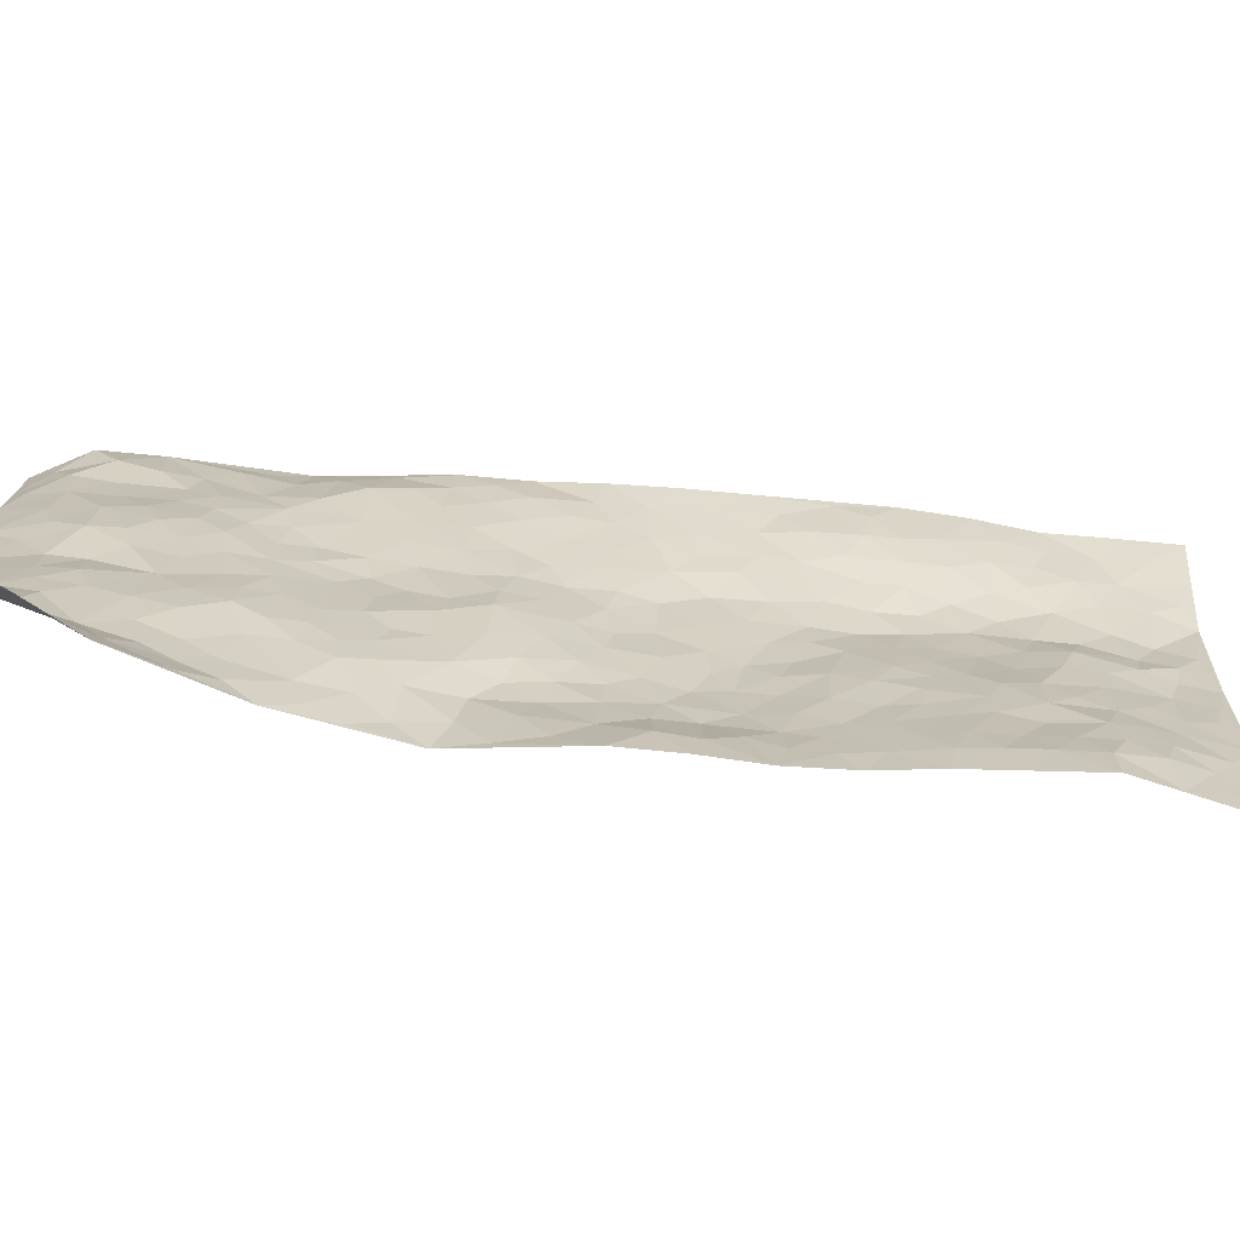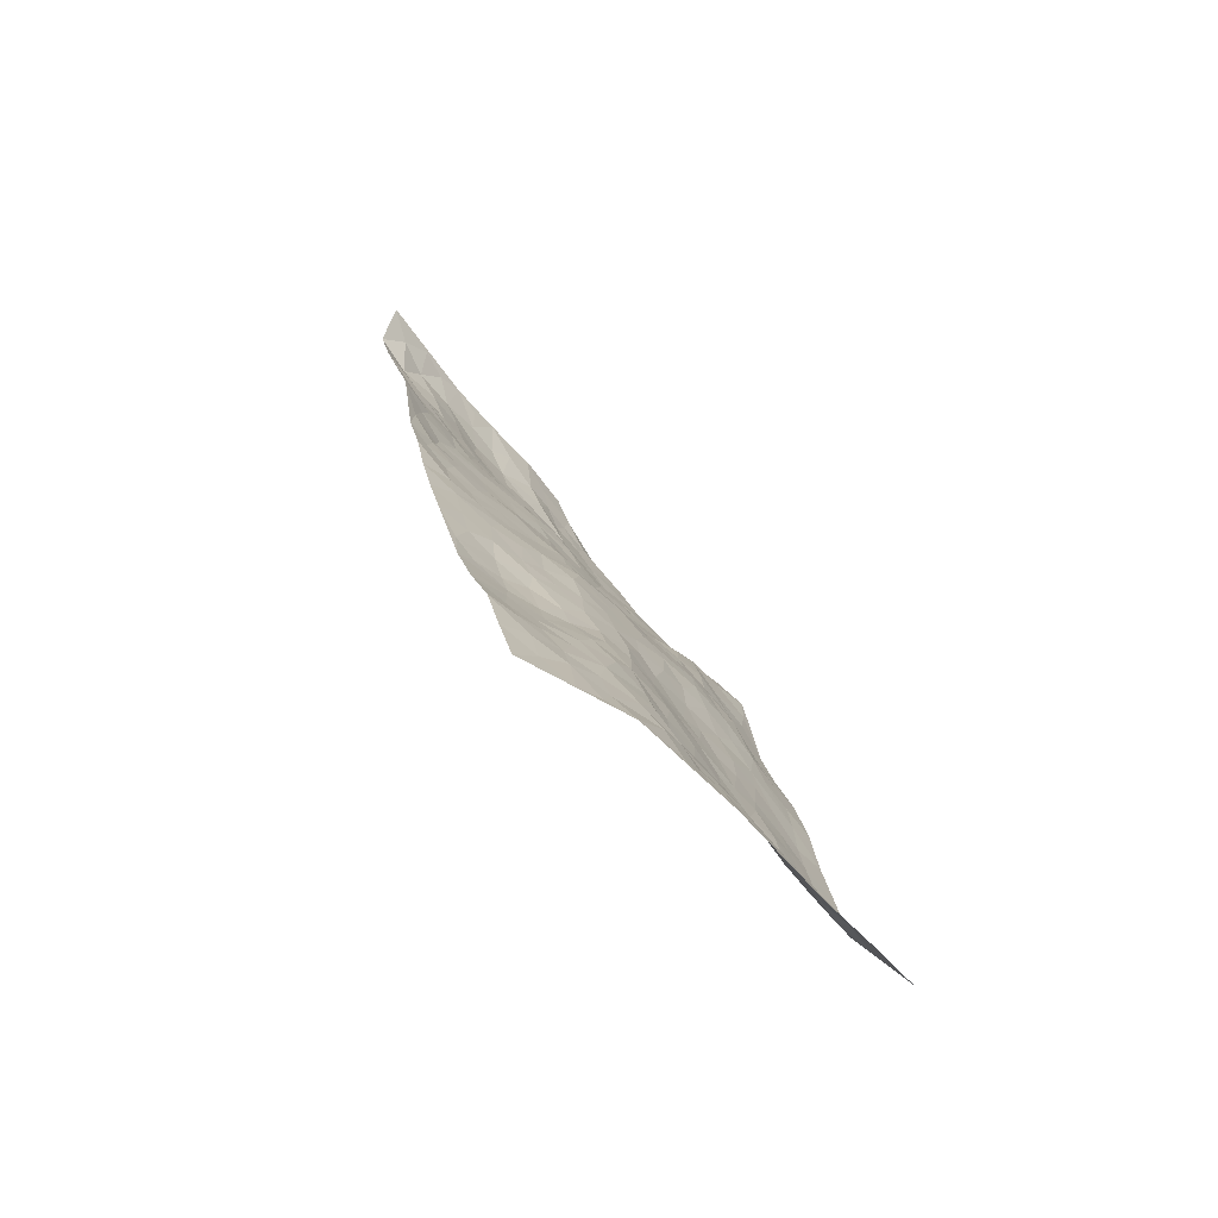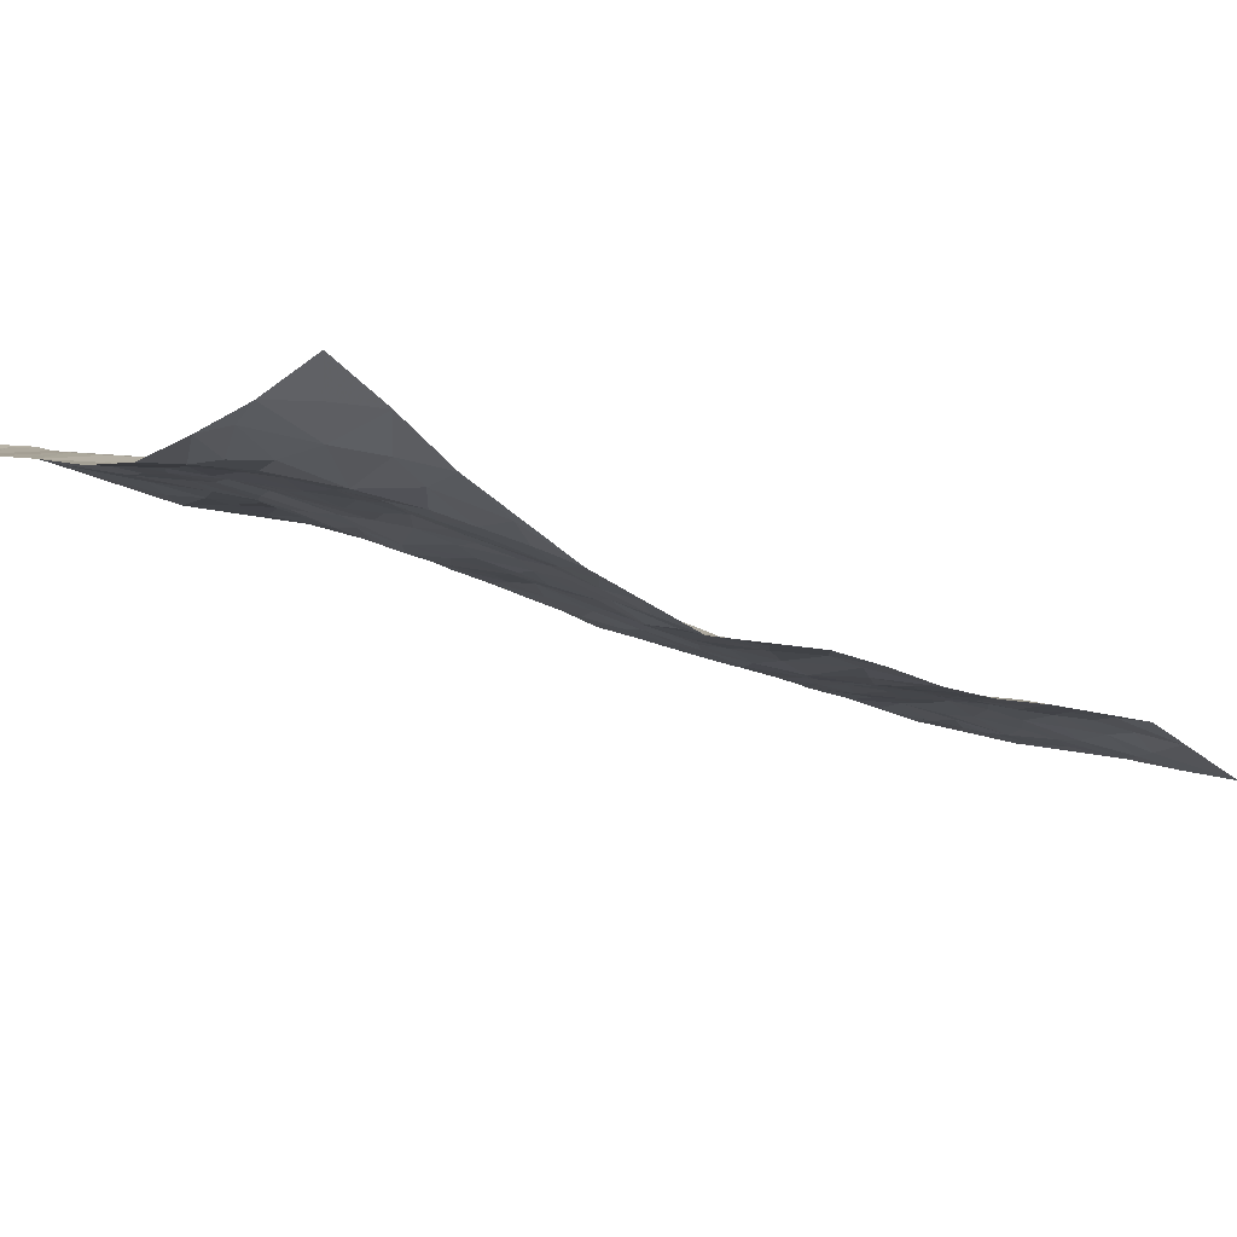
<metadata>
{"format":"obj","ext":"obj","renderer":"f3d","projection":"perspective","resolution":1024,"background":"white","views":[{"elev":8.4,"azim":-105.3,"up":"+Z"},{"elev":-77.6,"azim":118.9,"up":"+Y"},{"elev":-9.0,"azim":-146.4,"up":"+Z"}]}
</metadata>
<code>
v 1.304 1.039 0.2517
v 2.259 0.8242 0.2505
v 0.8692 -0.8192 -0.1536
v 1.779 -1.086 0.13
v 1.634 0.8047 0.1729
v 1.785 0.9555 0.1734
v 1.616 0.873 0.1656
v 1.095 0.1278 -0.03507
v 1.541 1.015 0.1758
v 1.613 0.9407 0.1571
v 1.244 0.8318 0.1236
v 1.419 1.034 0.2027
v 1.518 0.745 0.1454
v 1.273 0.9348 0.1909
v 1.546 0.8731 0.1526
v 1.201 0.6047 0.0272
v 1.475 1.005 0.1826
v 1.318 0.3728 0.02629
v 1.562 0.8023 0.1569
v 1.388 0.9284 0.1594
v 1.348 0.989 0.2008
v 1.319 0.8753 0.1446
v 1.355 0.749 0.09936
v 1.314 0.8082 0.1151
v 1.475 0.9241 0.1501
v 1.544 0.9452 0.155
v 1.424 0.8315 0.1214
v 1.437 0.7479 0.1213
v 1.742 0.8474 0.1838
v 1.664 0.9872 0.1579
v 2.193 0.597 0.2866
v 1.416 0.5931 0.09741
v 1.185 -0.1646 -0.04587
v 2.021 0.8934 0.2249
v 1.541 0.387 0.1054
v 1.971 0.7038 0.2454
v 2.05 0.7008 0.2596
v 1.631 0.5827 0.1578
v 1.788 0.5611 0.2041
v 2.137 0.3575 0.2527
v 1.955 0.8876 0.2177
v 1.761 0.6318 0.2006
v 1.882 0.321 0.2025
v 1.461 0.5515 0.114
v 1.401 0.5175 0.08669
v 1.352 0.5684 0.07189
v 1.788 0.4073 0.1729
v 1.701 0.3471 0.134
v 1.508 -0.1507 0.02628
v 1.373 0.397 0.05722
v 1.712 0.1808 0.1319
v 1.766 0.3377 0.1582
v 1.221 0.4103 -0.009877
v 1.893 0.5622 0.2287
v 1.359 0.4626 0.06561
v 1.865 0.8241 0.2199
v 1.431 0.07802 0.03311
v 1.405 -0.01169 0.007599
v 1.455 -0.2744 0.01168
v 1.632 0.08275 0.09894
v 1.651 0.1499 0.1137
v 1.67 -0.1184 0.08052
v 1.551 0.6555 0.1495
v 1.791 0.7146 0.2148
v 2.071 0.8517 0.2412
v 1.335 0.6394 0.07473
v 1.189 0.4841 -0.00291
v 1.705 0.7855 0.1784
v 1.387 0.6841 0.09701
v 1.239 0.7163 0.07678
v 1.158 0.3685 -0.03887
v 1.307 0.7035 0.0778
v 1.26 0.6454 0.05596
v 1.223 0.5388 0.02277
v 1.289 0.5407 0.04622
v 1.935 0.8263 0.2318
v 2.138 0.8516 0.2405
v 1.729 0.7184 0.1946
v 2.015 -0.1228 0.2391
v 1.901 0.743 0.2375
v 1.505 0.5936 0.1339
v 1.634 0.5109 0.152
v 1.632 -0.0204 0.08078
v 1.559 0.05512 0.07268
v 1.49 0.02037 0.04209
v 1.247 0.2184 -0.01237
v 1.843 0.5158 0.2099
v 1.826 0.8781 0.1955
v 1.899 0.6697 0.2367
v 1.466 0.4888 0.1044
v 1.476 0.6732 0.1319
v 1.846 0.4453 0.2008
v 1.584 0.1745 0.1017
v 1.559 0.2744 0.09959
v 1.839 0.5965 0.221
v 1.209 0.1101 -0.02419
v 1.663 0.406 0.1353
v 1.437 0.3895 0.0763
v 1.618 0.2365 0.1094
v 1.491 0.2077 0.07148
v 1.903 0.9246 0.2014
v 1.827 0.6598 0.2229
v 1.813 0.7767 0.2184
v 1.278 0.4538 0.02622
v 1.704 0.5024 0.1683
v 1.62 0.6902 0.1635
v 1.429 0.1735 0.04221
v 1.367 0.2124 0.01534
v 1.778 0.4803 0.1842
v 1.752 -0.1604 0.1202
v 1.301 0.07866 -0.009206
v 1.371 0.1315 0.01283
v 1.368 0.05219 0.005067
v 1.525 0.4541 0.1131
v 1.317 0.2756 0.002376
v 1.69 0.6426 0.179
v 1.567 0.5726 0.1447
v 1.564 0.5078 0.1339
v 1.654 0.2976 0.1183
v 1.479 0.2924 0.07301
v 1.609 0.3579 0.1159
v 1.399 0.2805 0.04512
v 1.5 0.1131 0.06237
v 1.718 0.574 0.1817
v 1.307 0.1696 -0.007024
v 1.236 0.3146 -0.01595
v 1.42 0.4503 0.08267
v 1.711 0.9211 0.1706
v 1.678 0.8668 0.1745
v 1.475 -0.06662 0.02541
v 1.275 -0.1339 -0.03313
v 1.566 -0.08032 0.04861
v 1.552 -0.01189 0.05381
v 1.432 -0.1311 0.003217
v 1.377 -0.7682 -0.01412
v 1.458 -0.1941 0.009067
v 1.332 -0.2094 -0.01778
v 1.595 -0.1692 0.05598
v 1.985 -0.2432 0.2309
v 1.739 0.2596 0.1437
v 1.803 -0.509 0.1635
v 1.894 -0.604 0.197
v 1.868 0.1417 0.1891
v 1.907 -0.03196 0.1985
v 1.491 0.3543 0.08389
v 1.723 0.4343 0.161
v 1.163 0.1879 -0.03016
v 1.155 0.278 -0.03442
v 1.067 0.007717 -0.04761
v 1.888 -0.101 0.1863
v 1.752 -0.0307 0.1307
v 1.181 -0.3326 -0.03644
v 1.289 -0.2767 -0.01653
v 1.454 -0.5809 0.007816
v 1.489 -0.5209 0.01882
v 1.113 -0.3504 -0.0457
v 1.185 -0.4391 -0.03256
v 1.339 -0.366 -0.001683
v 1.692 -0.05373 0.09964
v 1.697 0.02951 0.1085
v 1.808 0.08875 0.1575
v 1.762 0.03925 0.1362
v 1.843 -0.01155 0.1695
v 1.717 0.103 0.126
v 1.81 -0.08657 0.1535
v 1.955 -0.3638 0.2192
v 1.956 -0.08634 0.2141
v 1.939 0.179 0.2177
v 1.955 0.1021 0.2193
v 1.89 0.2411 0.2031
v 2.076 0.1172 0.2541
v 1.793 0.1766 0.1631
v 1.817 0.2635 0.1759
v 1.895 0.0567 0.1956
v 2.047 -0.002656 0.243
v 1.741 -0.2717 0.1178
v 1.684 -0.208 0.08439
v 1.582 -0.3393 0.04641
v 1.531 -0.2566 0.03128
v 1.66 -0.2982 0.07768
v 1.689 -0.4736 0.09877
v 1.654 -0.3903 0.07619
v 1.714 -0.3349 0.1052
v 1.937 -0.1723 0.2059
v 1.841 -0.1554 0.1629
v 1.856 -0.2295 0.1701
v 1.844 -0.3364 0.1669
v 1.757 -0.3856 0.1283
v 1.604 -0.2467 0.05683
v 2.105 0.7723 0.269
v 2.008 0.5903 0.2497
v 2.014 0.7829 0.2511
v 2.222 0.7165 0.2984
v 2.186 0.7895 0.2654
v 2.136 0.6897 0.2883
v 2.084 0.6229 0.2733
v 2.097 0.4875 0.2654
v 2.069 0.5539 0.2603
v 1.941 0.6128 0.2392
v 1.977 0.4722 0.2386
v 1.959 0.5401 0.2419
v 2.048 0.4028 0.2479
v 1.996 0.2908 0.2453
v 2.113 0.4217 0.2561
v 1.955 0.3783 0.234
v 2.065 0.327 0.2508
v 2.076 0.2225 0.2518
v 1.915 0.4378 0.2244
v 2.001 0.2153 0.2428
v 2.015 0.1477 0.2395
v 1.79 -0.2214 0.1383
v 1.783 -0.3226 0.1385
v 1.912 -0.2911 0.1973
v 1.753 -0.4602 0.1356
v 1.826 -0.4233 0.1689
v 1.907 -0.4936 0.2011
v 1.891 -0.3908 0.1904
v 1.86 -0.5436 0.1862
v 1.473 -0.3662 0.02239
v 1.52 -0.3214 0.03135
v 1.554 -0.4952 0.03214
v 1.619 -0.4602 0.06076
v 1.557 -0.4148 0.03517
v 1.192 -0.2637 -0.03901
v 1.297 -0.4252 -0.0103
v 1.481 -0.4509 0.02278
v 1.381 -0.3065 0.004001
v 1.968 0.01983 0.2243
v 2.023 0.06732 0.2406
v 1.146 -0.2177 -0.04856
v 0.9595 -0.4731 -0.07129
v 1.368 -0.1504 -0.01448
v 1.398 -0.2319 -0.0001945
v 1.189 -0.5037 -0.03203
v 1.844 -0.8441 0.1518
v 1.102 -0.8856 -0.09625
v 1.728 -0.5578 0.1256
v 1.385 -0.6949 -0.001693
v 1.675 -0.537 0.09318
v 1.338 -0.9497 -0.04832
v 1.212 -0.5986 -0.02587
v 1.417 -0.486 0.009882
v 1.203 -0.7079 -0.04224
v 1.355 -0.5237 -0.002226
v 0.9781 -0.3505 -0.07081
v 1.316 -0.02108 -0.01855
v 1.045 -0.3843 -0.05438
v 1.37 -0.08129 -0.01229
v 1.249 -0.3449 -0.02546
v 1.139 -0.7881 -0.07231
v 1.379 -0.6136 -0.002423
v 1.032 -0.4568 -0.0555
v 1.391 -0.4164 0.009705
v 1.301 -0.5578 -0.008999
v 1.25 -0.2091 -0.03074
v 1.238 -0.4065 -0.02348
v 1.108 -0.1493 -0.05456
v 1.01 -0.2311 -0.07302
v 1.039 -0.1113 -0.06565
v 1.157 -0.09639 -0.04401
v 1.241 0.02041 -0.02606
v 1.244 -0.05922 -0.03822
v 1.086 -0.507 -0.0494
v 1.311 -0.7349 -0.02525
v 1.123 -0.658 -0.04402
v 1.012 -0.5279 -0.05791
v 1.298 -0.6214 -0.01162
v 1.243 -0.6574 -0.02545
v 1.195 -0.8153 -0.06429
v 1.455 -0.742 0.009077
v 1.064 -0.5844 -0.05164
v 1.051 -0.6552 -0.05766
v 1.244 -0.7821 -0.04633
v 1.204 -0.876 -0.0695
v 1.302 -0.844 -0.04637
v 1.251 -0.5184 -0.01957
v 0.9968 -0.6992 -0.07723
v 1.076 -0.2121 -0.05939
v 1.062 -0.2905 -0.05884
v 1.151 0.03929 -0.02779
v 1.13 -0.02921 -0.03912
v 1.569 -1.016 0.014
v 0.9909 -0.6068 -0.06281
v 1.141 -0.5658 -0.0437
v 1.271 -0.9132 -0.0594
v 1.363 -0.8826 -0.03481
v 1.138 -0.7227 -0.05578
v 1.106 -0.4294 -0.04369
v 0.9166 -0.5893 -0.0774
v 1.348 -0.461 -0.001714
v 0.9354 -0.7989 -0.1283
v 0.9861 -0.8522 -0.126
v 1.064 -0.7359 -0.07247
v 1.001 -0.7759 -0.1033
v 0.9053 -0.6808 -0.1055
v 1.053 -0.8296 -0.1007
v 1.463 -0.6614 0.01097
v 1.531 -0.7061 0.01736
v 1.56 -0.6029 0.02887
v 1.553 -0.8524 0.01681
v 1.668 -0.684 0.07578
v 1.459 -0.9619 -0.0143
v 1.521 -0.782 0.008655
v 1.456 -0.8551 -0.01039
v 1.622 -0.7765 0.04671
v 1.395 -0.8304 -0.01426
v 1.421 -0.9092 -0.01912
v 1.508 -0.9077 -0.002817
v 1.599 -0.6712 0.03865
v 1.643 -0.6066 0.06384
v 1.612 -0.539 0.05228
v 1.687 -0.9232 0.07848
v 1.735 -0.7898 0.1076
v 1.631 -0.8622 0.0528
v 1.611 -0.9456 0.04247
v 1.696 -0.8496 0.08686
v 1.675 -1.049 0.0724
v 1.68 -0.7538 0.08156
v 1.626 -1.01 0.04789
v 1.783 -0.8347 0.1254
v 1.812 -0.9652 0.1416
v 1.868 -0.7239 0.1778
v 1.759 -0.9112 0.1124
v 1.737 -0.9965 0.1069
v 1.8 -0.7571 0.1449
v 1.792 -0.6455 0.1525
v 1.788 -0.5763 0.1562
v 1.855 -0.6566 0.1775
v 1.721 -0.6374 0.1152
v 1.741 -0.7128 0.1189
f 29 6 128
f 12 21 20
f 26 10 9
f 55 45 46
f 27 19 15
f 26 9 17
f 101 6 88
f 12 1 21
f 7 15 19
f 125 86 96
f 84 123 85
f 129 29 128
f 25 27 15
f 12 20 17
f 73 75 66
f 22 14 11
f 26 17 25
f 9 12 17
f 25 15 26
f 5 129 7
f 52 146 48
f 55 18 50
f 7 19 5
f 20 27 25
f 124 82 105
f 41 76 34
f 20 14 22
f 14 20 21
f 14 21 1
f 24 22 11
f 24 27 22
f 72 66 69
f 69 32 91
f 70 24 11
f 24 23 27
f 17 20 25
f 27 20 22
f 10 15 7
f 10 26 15
f 23 28 27
f 27 13 19
f 28 23 69
f 13 27 28
f 119 121 94
f 10 7 129
f 6 30 128
f 9 10 30
f 36 192 80
f 80 102 89
f 118 81 44
f 64 103 78
f 115 126 86
f 45 32 46
f 91 63 13
f 129 68 29
f 95 87 54
f 95 54 199
f 202 40 204
f 82 97 105
f 29 88 6
f 18 55 104
f 148 126 71
f 38 82 124
f 50 18 122
f 117 82 38
f 5 19 106
f 82 117 118
f 80 64 102
f 127 45 55
f 194 77 190
f 98 35 114
f 39 124 105
f 127 50 98
f 106 19 13
f 66 75 46
f 39 95 42
f 63 117 38
f 95 89 102
f 101 56 76
f 51 140 99
f 18 53 126
f 62 83 132
f 45 127 90
f 112 113 57
f 103 29 68
f 130 85 58
f 109 39 105
f 35 94 121
f 113 246 58
f 151 165 163
f 120 100 94
f 114 127 98
f 192 190 65
f 95 39 87
f 36 191 37
f 67 104 74
f 56 101 88
f 13 63 106
f 192 34 76
f 268 241 243
f 108 115 125
f 93 84 60
f 133 84 85
f 156 288 157
f 101 76 41
f 80 103 64
f 105 97 146
f 99 61 51
f 92 109 47
f 125 96 111
f 158 227 153
f 75 104 55
f 69 66 32
f 81 91 32
f 106 78 68
f 42 64 78
f 77 34 65
f 24 70 72
f 75 73 16
f 16 71 67
f 2 34 77
f 13 28 91
f 103 56 88
f 56 80 76
f 72 69 23
f 11 16 70
f 16 73 70
f 16 67 74
f 115 18 126
f 24 72 23
f 73 72 70
f 16 74 75
f 72 73 66
f 32 45 44
f 84 83 60
f 66 46 32
f 78 106 116
f 117 63 81
f 67 53 104
f 103 68 78
f 69 91 28
f 36 80 89
f 106 38 116
f 106 68 5
f 81 118 117
f 62 132 138
f 32 44 81
f 53 67 71
f 57 58 85
f 123 100 107
f 93 60 61
f 33 230 224
f 8 96 147
f 132 133 130
f 140 48 119
f 93 100 123
f 122 98 50
f 164 60 160
f 53 71 126
f 125 112 108
f 193 194 195
f 75 55 46
f 63 91 81
f 56 103 80
f 196 198 31
f 18 104 53
f 121 48 97
f 38 106 63
f 118 97 82
f 97 35 121
f 51 172 140
f 130 134 49
f 87 39 109
f 288 252 263
f 97 114 35
f 47 43 92
f 57 113 58
f 248 130 58
f 34 101 41
f 114 90 127
f 116 124 42
f 145 94 35
f 118 114 97
f 167 79 175
f 98 145 35
f 85 123 57
f 43 47 52
f 199 36 89
f 42 78 116
f 159 83 62
f 88 29 103
f 74 104 75
f 118 44 90
f 173 140 172
f 42 95 102
f 190 192 37
f 65 190 77
f 89 95 199
f 125 111 112
f 92 87 109
f 18 115 122
f 177 180 176
f 112 57 107
f 109 105 146
f 93 94 100
f 285 286 275
f 96 86 147
f 137 232 131
f 57 123 107
f 87 92 208
f 49 134 136
f 132 130 49
f 161 164 162
f 50 127 55
f 122 108 107
f 122 107 100
f 48 140 52
f 118 90 114
f 99 119 94
f 123 84 93
f 36 37 192
f 48 121 119
f 120 122 100
f 39 42 124
f 38 124 116
f 248 58 246
f 44 45 90
f 98 122 120
f 146 52 47
f 94 93 99
f 168 209 170
f 212 183 188
f 202 197 200
f 42 102 64
f 107 108 112
f 99 93 61
f 8 280 96
f 112 111 113
f 125 115 86
f 115 108 122
f 128 30 10
f 5 68 129
f 10 129 128
f 132 49 138
f 83 84 133
f 130 133 85
f 83 133 132
f 248 134 130
f 156 152 224
f 151 110 165
f 212 186 211
f 153 224 249
f 254 251 244
f 246 261 262
f 225 158 249
f 49 136 179
f 185 184 150
f 214 188 181
f 181 188 182
f 161 163 174
f 143 170 172
f 110 211 185
f 184 79 167
f 174 228 169
f 62 110 159
f 163 150 144
f 210 169 229
f 170 143 168
f 176 211 110
f 98 120 145
f 94 145 120
f 48 146 97
f 109 146 47
f 148 86 126
f 147 86 148
f 71 8 148
f 8 147 148
f 244 276 254
f 232 136 134
f 174 143 161
f 60 83 160
f 163 162 151
f 159 160 83
f 261 281 262
f 259 281 149
f 219 220 59
f 246 113 111
f 33 255 131
f 157 256 152
f 137 255 153
f 230 278 279
f 262 260 33
f 154 155 242
f 131 255 137
f 248 131 232
f 281 280 149
f 259 258 278
f 220 179 59
f 159 151 160
f 162 160 151
f 164 61 60
f 228 174 144
f 144 174 163
f 159 110 151
f 161 172 164
f 186 184 185
f 161 162 163
f 61 164 51
f 160 162 164
f 187 217 213
f 150 163 165
f 205 202 200
f 79 184 139
f 170 43 173
f 174 169 143
f 161 143 172
f 167 144 150
f 176 180 183
f 172 170 173
f 223 226 221
f 185 150 165
f 99 140 119
f 207 206 203
f 172 51 164
f 43 52 173
f 173 52 140
f 167 175 228
f 228 229 169
f 210 168 169
f 177 110 62
f 189 138 179
f 62 138 177
f 136 232 233
f 181 182 222
f 150 184 167
f 178 180 189
f 49 179 138
f 177 138 189
f 180 178 182
f 178 179 220
f 307 308 304
f 222 223 221
f 215 187 188
f 176 183 212
f 187 213 186
f 214 215 188
f 185 211 186
f 237 181 239
f 182 188 183
f 110 185 165
f 216 215 141
f 211 176 212
f 182 183 180
f 176 110 177
f 213 184 186
f 178 189 179
f 177 189 180
f 195 190 37
f 197 198 200
f 195 194 190
f 34 192 65
f 80 192 76
f 37 196 195
f 194 2 77
f 193 2 194
f 196 37 191
f 31 193 195
f 198 196 191
f 31 195 196
f 199 201 191
f 197 204 31
f 198 191 201
f 31 198 197
f 201 199 54
f 36 199 191
f 54 208 201
f 208 43 205
f 208 54 87
f 198 201 200
f 206 205 203
f 43 170 203
f 210 207 209
f 40 202 206
f 31 204 40
f 197 202 204
f 208 205 200
f 43 203 205
f 205 206 202
f 203 209 207
f 171 40 207
f 40 206 207
f 208 200 201
f 43 208 92
f 170 209 203
f 168 143 169
f 207 210 171
f 168 210 209
f 188 187 212
f 212 187 186
f 166 139 213
f 184 213 139
f 237 214 181
f 215 214 141
f 216 141 218
f 213 217 166
f 142 166 216
f 217 216 166
f 187 215 217
f 216 217 215
f 237 141 214
f 142 216 218
f 223 222 182
f 179 136 59
f 223 220 219
f 267 238 251
f 237 327 141
f 223 182 178
f 158 290 253
f 220 223 178
f 59 233 227
f 233 59 136
f 248 246 131
f 153 249 158
f 251 254 267
f 223 219 226
f 111 261 246
f 297 251 238
f 276 256 157
f 167 228 144
f 229 228 175
f 175 171 229
f 229 171 210
f 260 257 33
f 265 271 272
f 266 289 283
f 269 243 250
f 249 224 152
f 266 283 271
f 227 233 137
f 253 227 158
f 325 313 320
f 135 264 275
f 310 329 239
f 270 298 297
f 249 256 225
f 275 273 269
f 311 222 221
f 155 154 299
f 234 276 157
f 310 311 299
f 222 239 181
f 221 226 155
f 266 263 252
f 242 290 244
f 264 273 275
f 273 264 243
f 242 244 154
f 276 290 225
f 288 234 157
f 240 282 302
f 275 286 306
f 225 290 158
f 234 263 284
f 241 254 276
f 233 232 137
f 137 153 227
f 264 135 238
f 244 251 154
f 260 259 257
f 227 253 219
f 33 224 255
f 154 297 299
f 240 302 307
f 297 154 251
f 264 268 243
f 253 226 219
f 271 284 263
f 277 294 293
f 290 242 253
f 241 234 284
f 59 227 219
f 242 155 226
f 252 245 231
f 157 152 156
f 257 230 33
f 152 256 249
f 278 230 257
f 262 33 131
f 224 153 255
f 259 278 257
f 134 248 232
f 230 279 224
f 96 261 111
f 261 96 280
f 280 281 261
f 246 262 131
f 252 247 245
f 268 267 241
f 283 277 272
f 288 247 252
f 275 274 285
f 295 291 294
f 267 268 264
f 263 234 288
f 309 310 299
f 290 276 244
f 283 272 271
f 267 254 241
f 265 243 241
f 236 240 285
f 297 238 270
f 303 305 298
f 241 276 234
f 221 155 299
f 272 277 293
f 250 243 287
f 286 285 240
f 284 271 265
f 271 263 266
f 295 3 291
f 225 256 276
f 241 284 265
f 289 266 231
f 3 292 291
f 321 235 323
f 293 294 296
f 279 278 258
f 245 279 258
f 279 156 224
f 260 281 259
f 280 8 149
f 262 281 260
f 231 266 252
f 267 264 238
f 306 304 270
f 283 289 295
f 243 269 273
f 236 269 250
f 294 292 296
f 274 236 285
f 269 274 275
f 250 287 293
f 245 289 231
f 236 274 269
f 156 279 247
f 242 226 253
f 247 279 245
f 243 265 287
f 288 156 247
f 265 272 293
f 296 292 236
f 293 287 265
f 295 294 277
f 277 283 295
f 236 250 296
f 289 3 295
f 292 294 291
f 293 296 250
f 300 304 308
f 325 320 235
f 329 330 326
f 270 304 303
f 270 303 298
f 309 305 301
f 135 306 270
f 299 297 298
f 298 309 299
f 238 135 270
f 300 314 305
f 303 300 305
f 304 306 307
f 300 303 304
f 282 319 315
f 322 325 235
f 275 306 135
f 307 306 286
f 240 307 286
f 308 307 302
f 302 282 308
f 308 282 315
f 305 309 298
f 310 309 301
f 310 301 329
f 310 239 311
f 222 311 239
f 299 311 221
f 319 312 315
f 312 323 316
f 301 305 318
f 305 314 316
f 300 308 315
f 316 314 312
f 312 314 315
f 315 314 300
f 323 312 324
f 316 313 318
f 282 4 317
f 330 313 325
f 4 321 324
f 235 320 323
f 282 317 319
f 312 319 317
f 326 325 322
f 316 320 313
f 316 318 305
f 142 218 327
f 327 218 141
f 316 323 320
f 324 312 317
f 4 324 317
f 321 323 324
f 318 313 330
f 328 326 322
f 326 327 329
f 329 327 237
f 326 328 327
f 322 142 328
f 327 328 142
f 329 237 239
f 301 318 330
f 326 330 325
f 330 329 301

</code>
